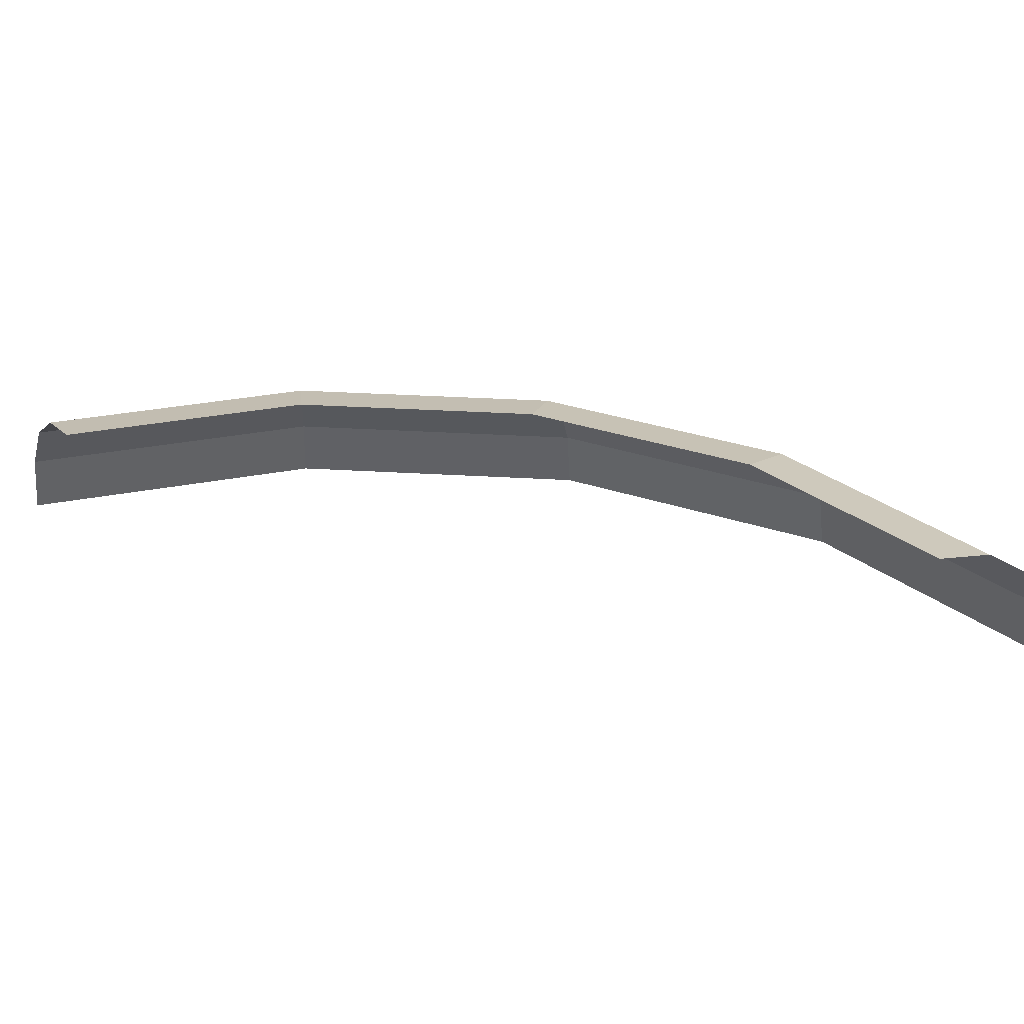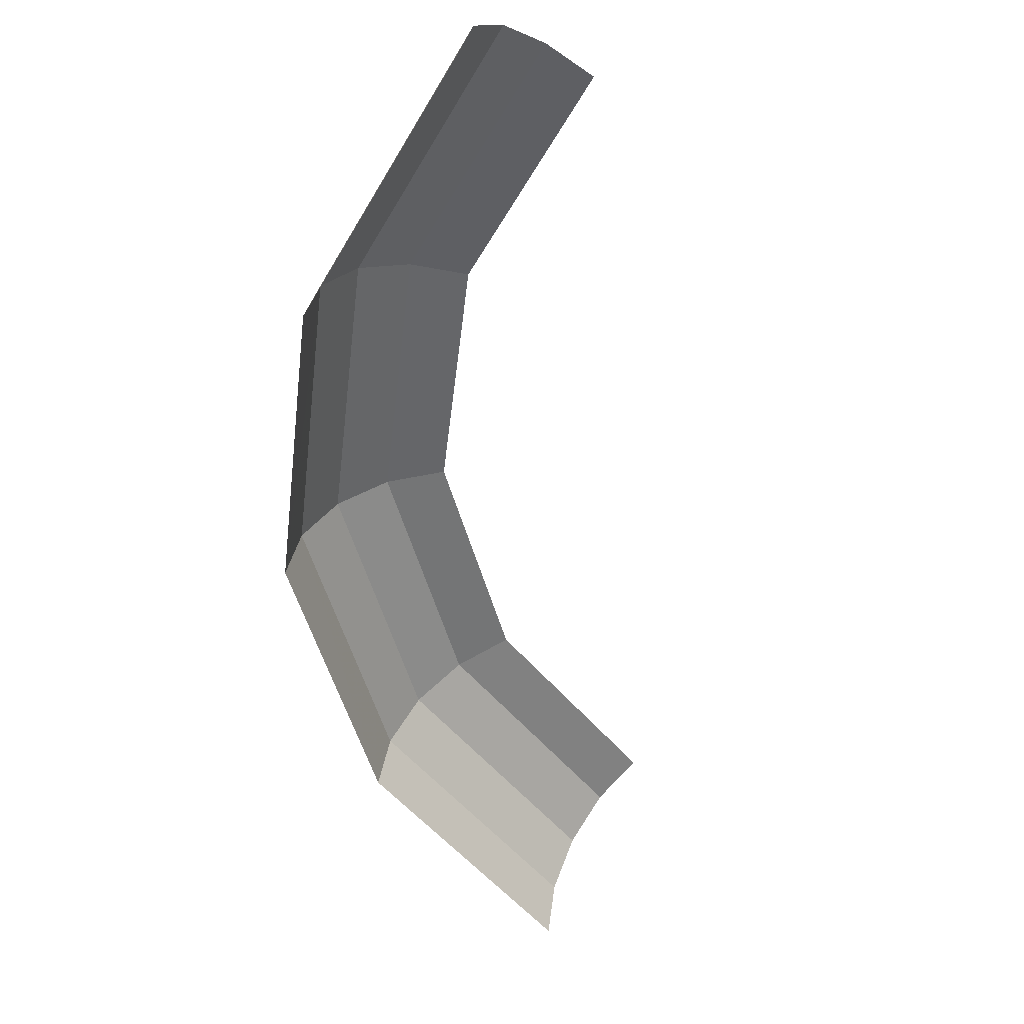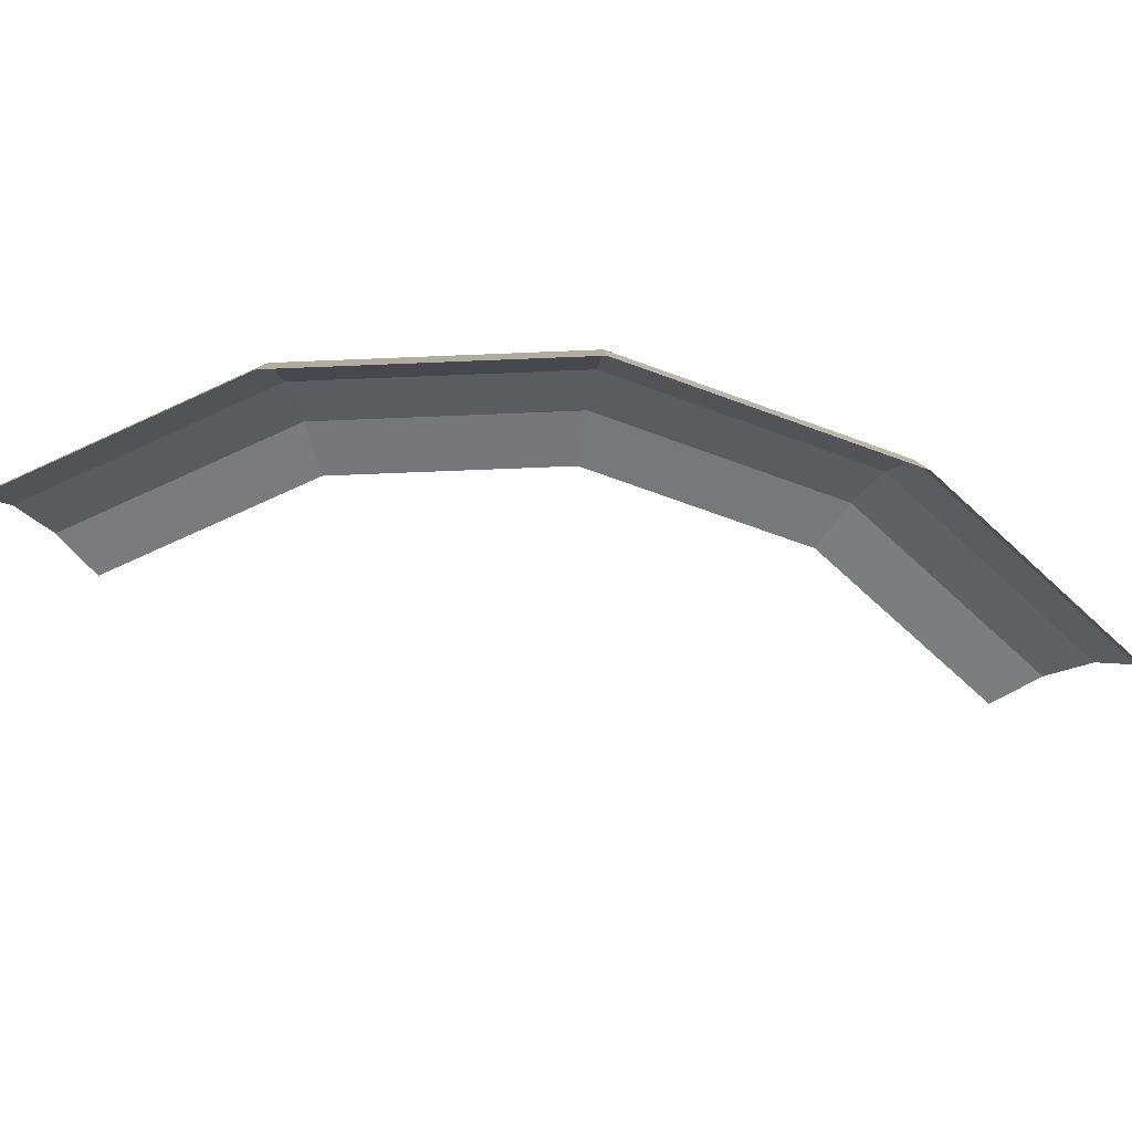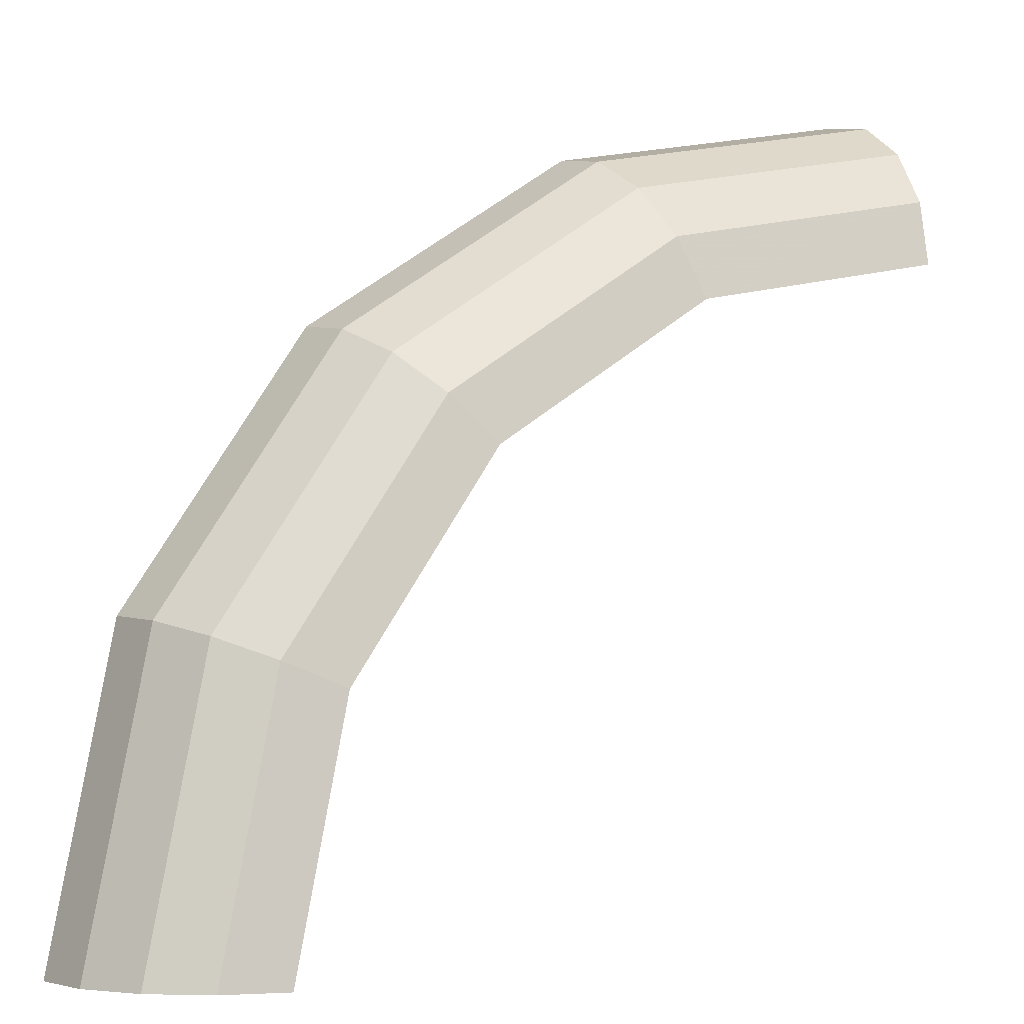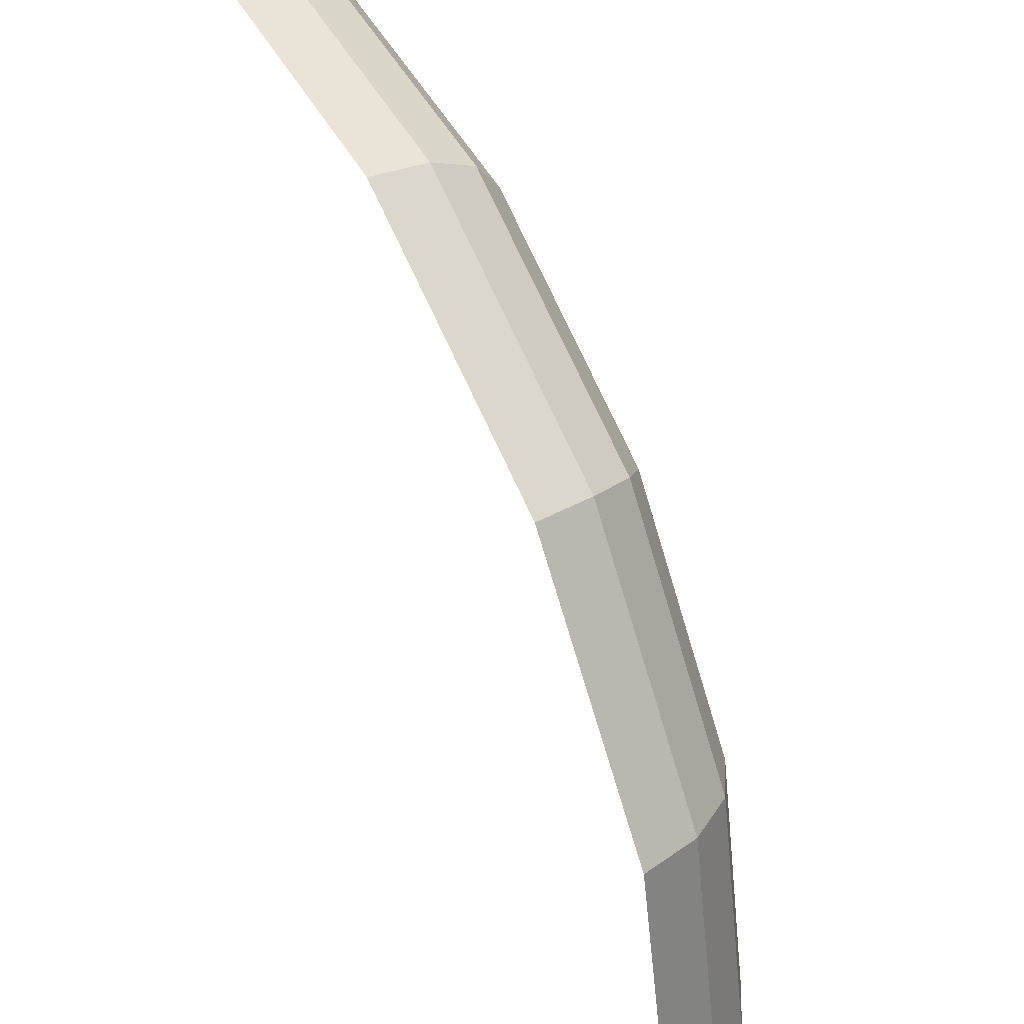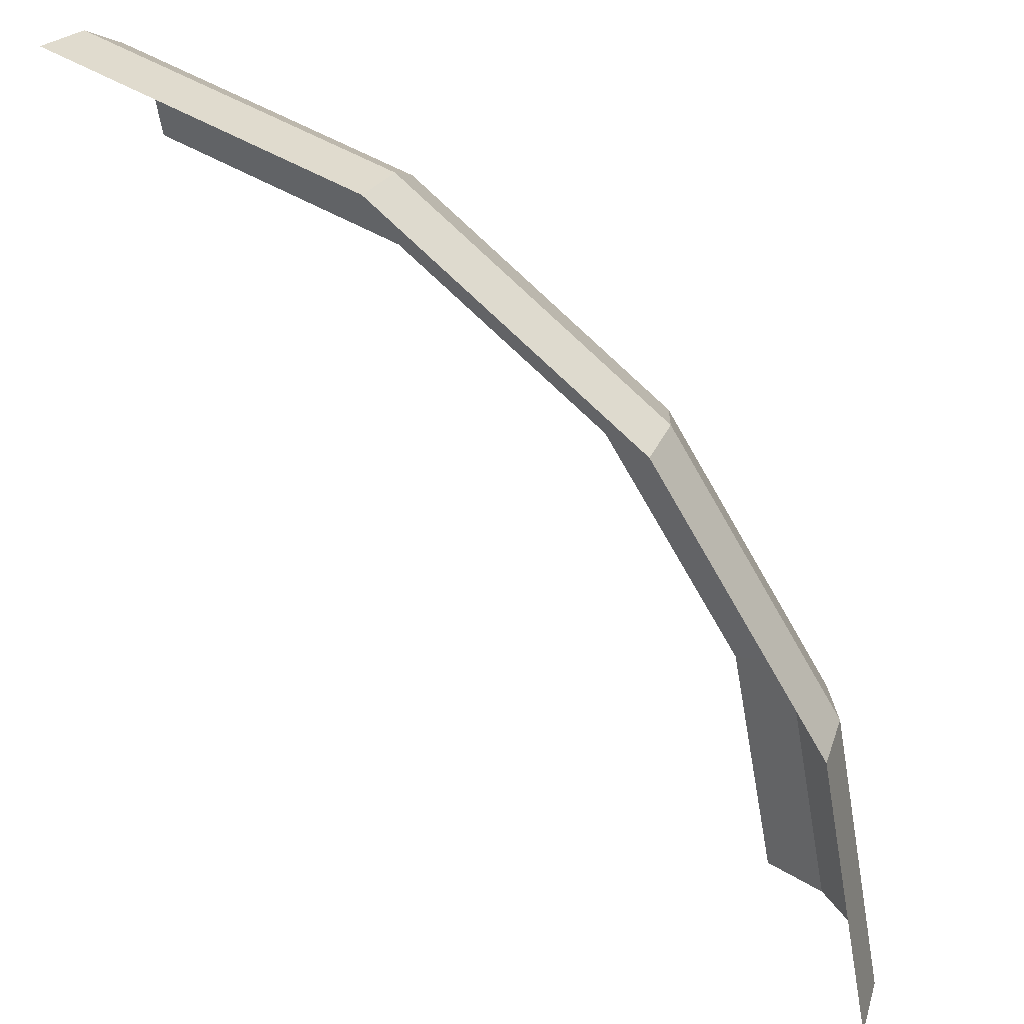
<metadata>
{"format":"obj","ext":"obj","renderer":"f3d","projection":"perspective","resolution":1024,"background":"white","views":[{"elev":28.6,"azim":-118.3,"up":"+Y"},{"elev":-52.8,"azim":139.4,"up":"+Y"},{"elev":-68.6,"azim":36.1,"up":"+Y"},{"elev":-3.3,"azim":152.8,"up":"+Z"},{"elev":44.1,"azim":58.6,"up":"+Z"},{"elev":37.1,"azim":27.3,"up":"+Z"}]}
</metadata>
<code>
v 0.05 0.0125 0
v 0.04619 0.0125 0.01913
v 0.05062 0.01155 0.02097
v 0.05479 0.01155 0
v 0.05479 0.01155 0
v 0.05062 0.01155 0.02097
v 0.05436 0.00884 0.02252
v 0.05884 0.00884 0
v 0.05884 0.00884 0
v 0.05436 0.00884 0.02252
v 0.05686 0.004785 0.02355
v 0.06155 0.004785 0
v 0.06155 0.004785 0
v 0.05686 0.004785 0.02355
v 0.05774 0 0.02392
v 0.0625 0 0
v 0.04619 0.0125 0.01913
v 0.03535 0.0125 0.03535
v 0.03874 0.01155 0.03874
v 0.05062 0.01155 0.02097
v 0.05062 0.01155 0.02097
v 0.03874 0.01155 0.03874
v 0.04161 0.00884 0.04161
v 0.05436 0.00884 0.02252
v 0.05436 0.00884 0.02252
v 0.04161 0.00884 0.04161
v 0.04352 0.004785 0.04352
v 0.05686 0.004785 0.02355
v 0.05686 0.004785 0.02355
v 0.04352 0.004785 0.04352
v 0.04419 0 0.04419
v 0.05774 0 0.02392
v 0.03535 0.0125 0.03535
v 0.01913 0.0125 0.04619
v 0.02097 0.01155 0.05062
v 0.03874 0.01155 0.03874
v 0.03874 0.01155 0.03874
v 0.02097 0.01155 0.05062
v 0.02252 0.00884 0.05436
v 0.04161 0.00884 0.04161
v 0.04161 0.00884 0.04161
v 0.02252 0.00884 0.05436
v 0.02355 0.004785 0.05686
v 0.04352 0.004785 0.04352
v 0.04352 0.004785 0.04352
v 0.02355 0.004785 0.05686
v 0.02392 0 0.05774
v 0.04419 0 0.04419
v 0.01913 0.0125 0.04619
v 0 0.0125 0.05
v 0 0.01155 0.05479
v 0.02097 0.01155 0.05062
v 0.02097 0.01155 0.05062
v 0 0.01155 0.05479
v 0 0.00884 0.05884
v 0.02252 0.00884 0.05436
v 0.02252 0.00884 0.05436
v 0 0.00884 0.05884
v 0 0.004785 0.06155
v 0.02355 0.004785 0.05686
v 0.02355 0.004785 0.05686
v 0 0.004785 0.06155
v 0 0 0.0625
v 0.02392 0 0.05774
g mesh51377
f 1 2 3
f 3 4 1
f 5 6 7
f 7 8 5
f 9 10 11
f 11 12 9
f 13 14 15
f 15 16 13
f 17 18 19
f 19 20 17
f 21 22 23
f 23 24 21
f 25 26 27
f 27 28 25
f 29 30 31
f 31 32 29
f 33 34 35
f 35 36 33
f 37 38 39
f 39 40 37
f 41 42 43
f 43 44 41
f 45 46 47
f 47 48 45
f 49 50 51
f 51 52 49
f 53 54 55
f 55 56 53
f 57 58 59
f 59 60 57
f 61 62 63
f 63 64 61

</code>
